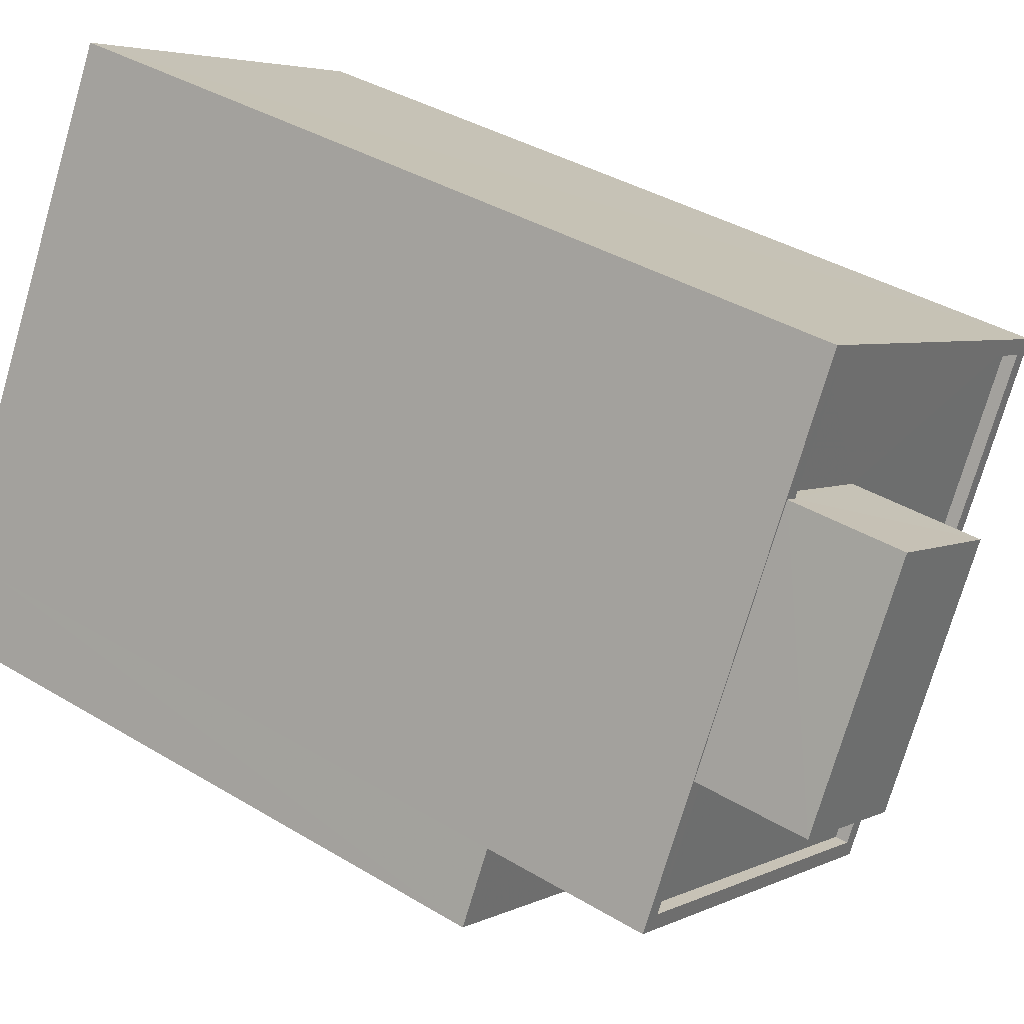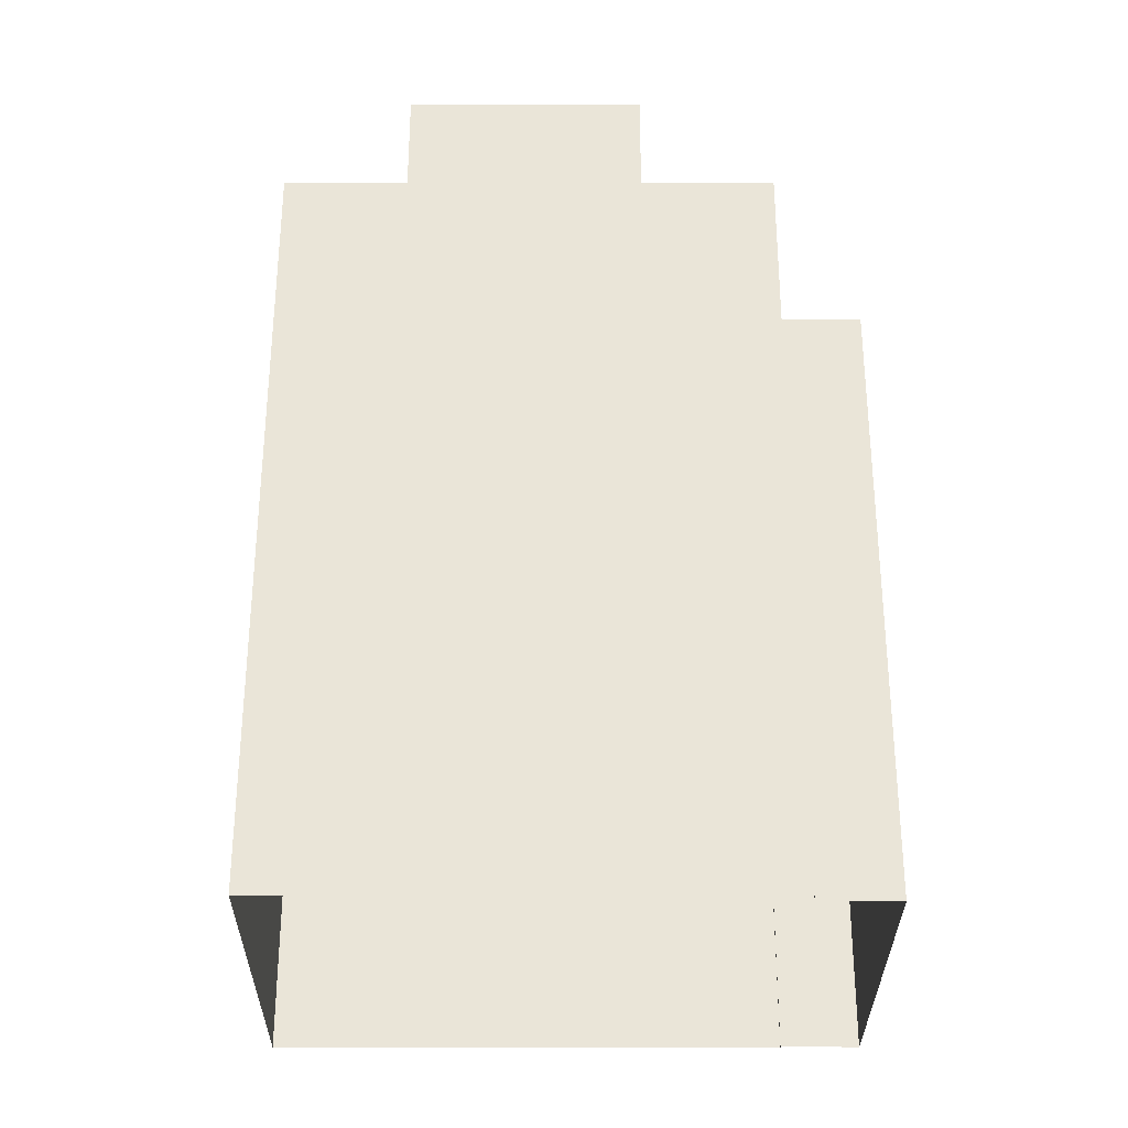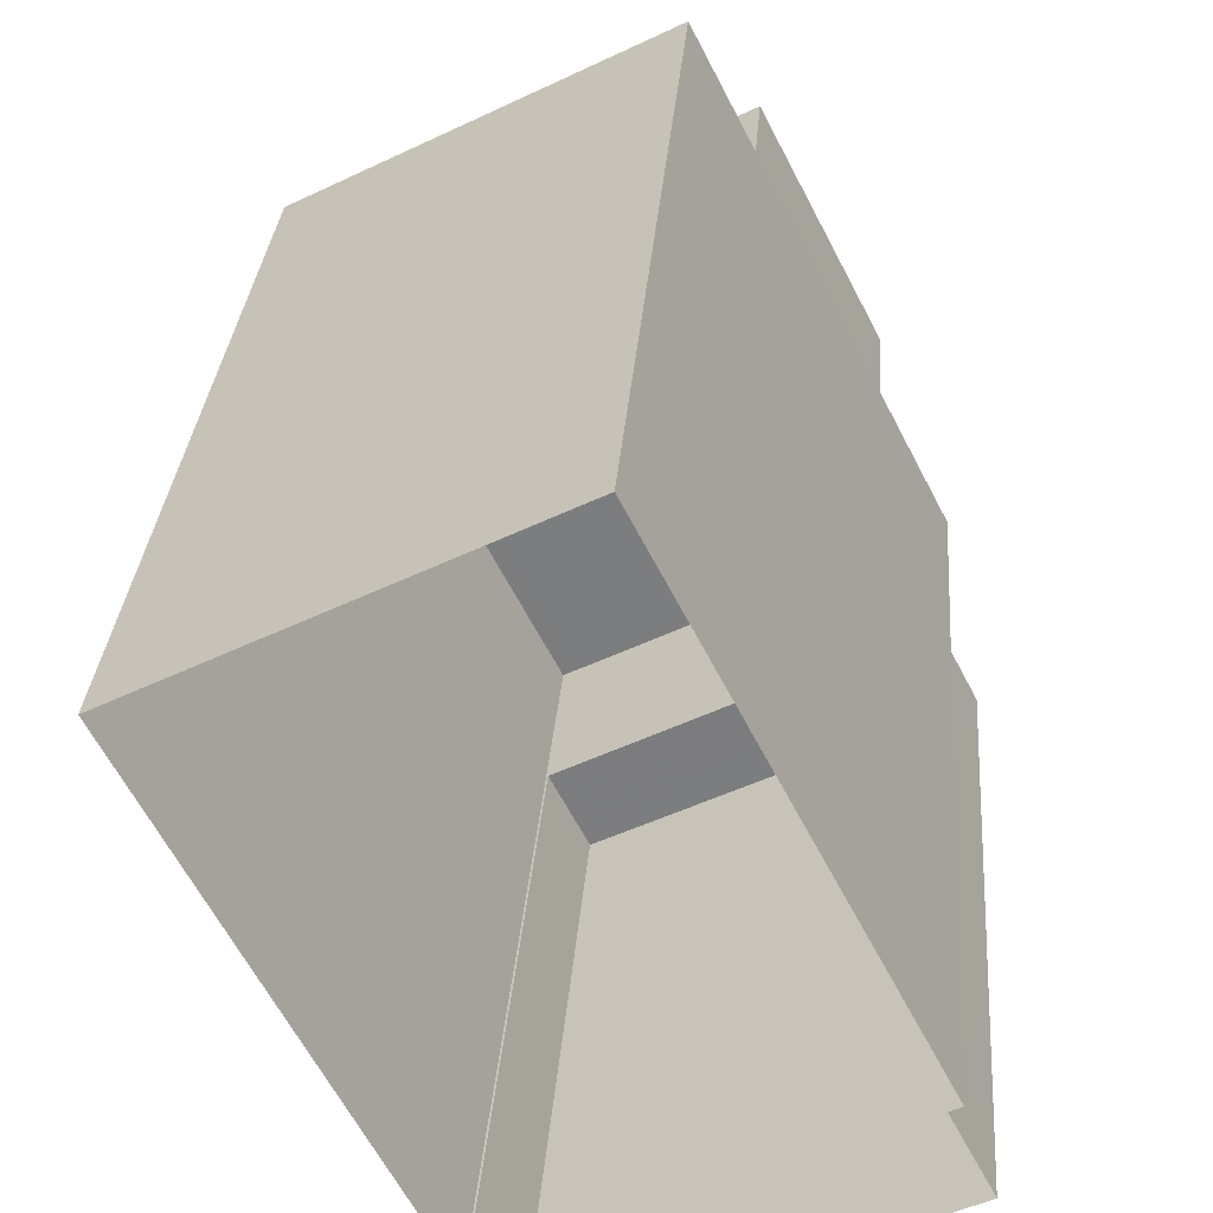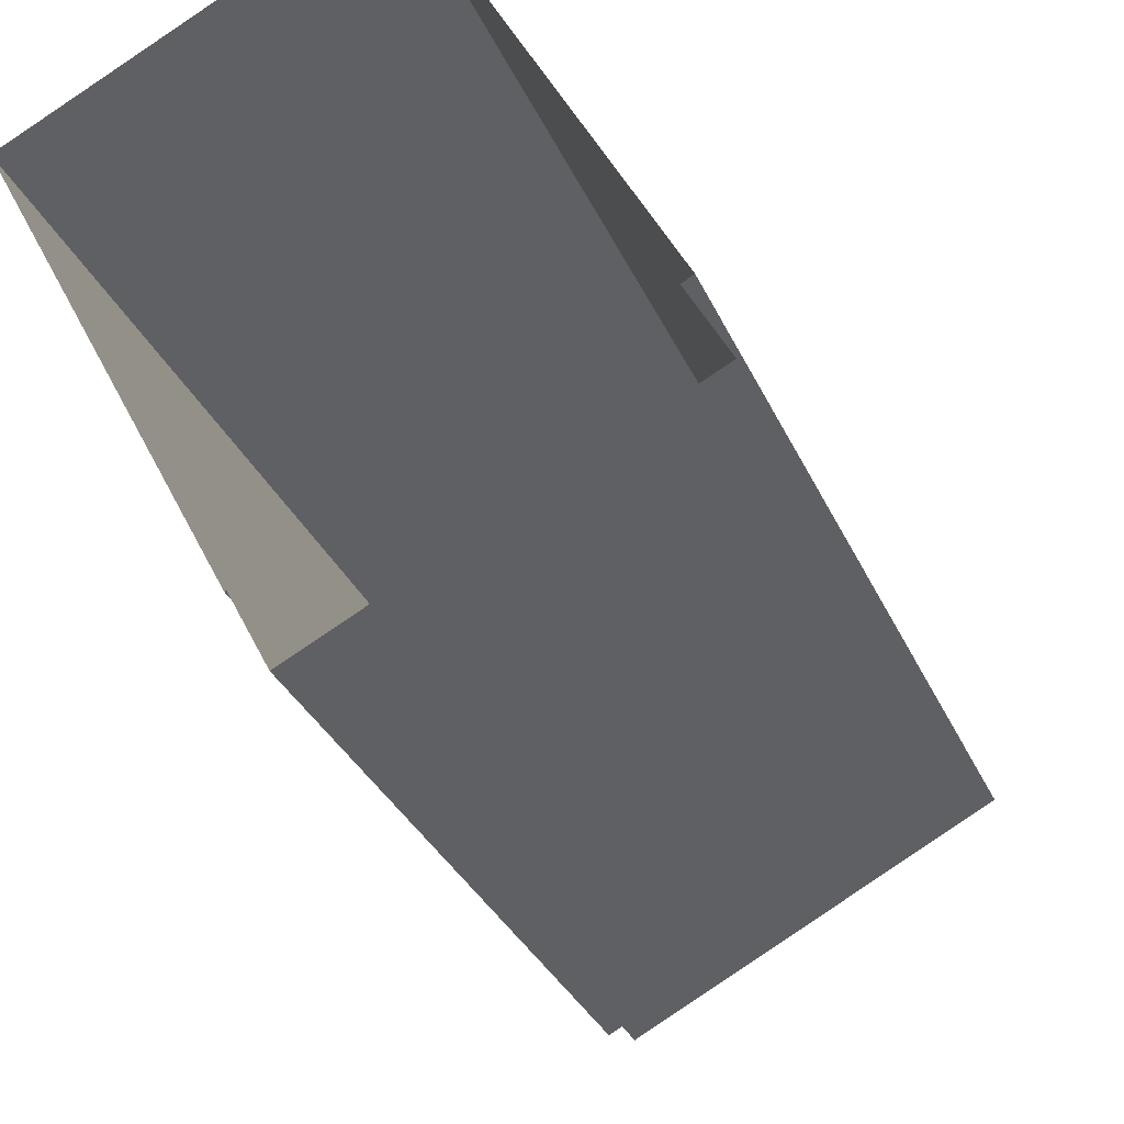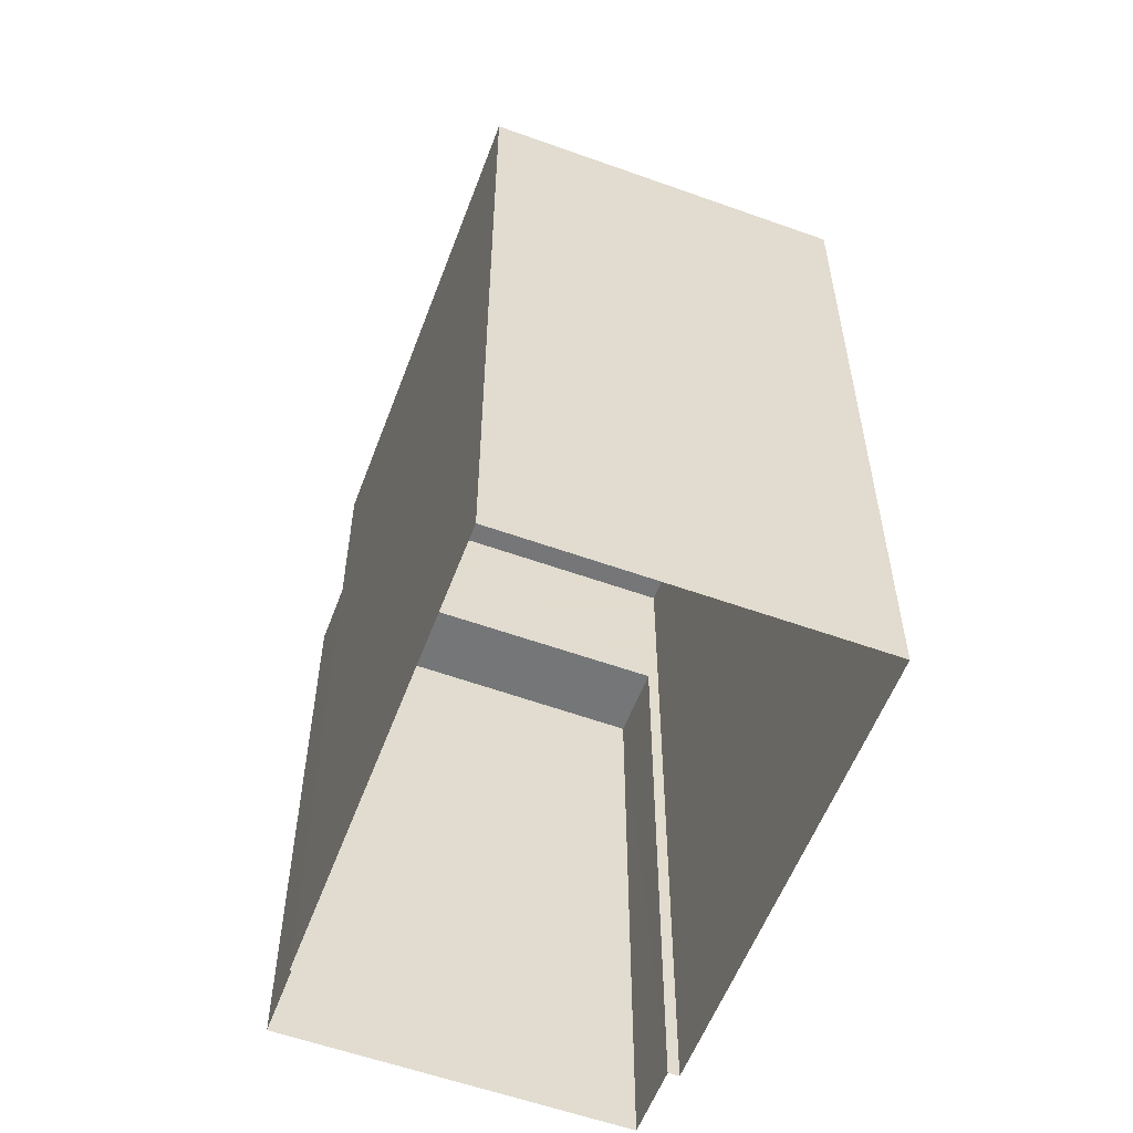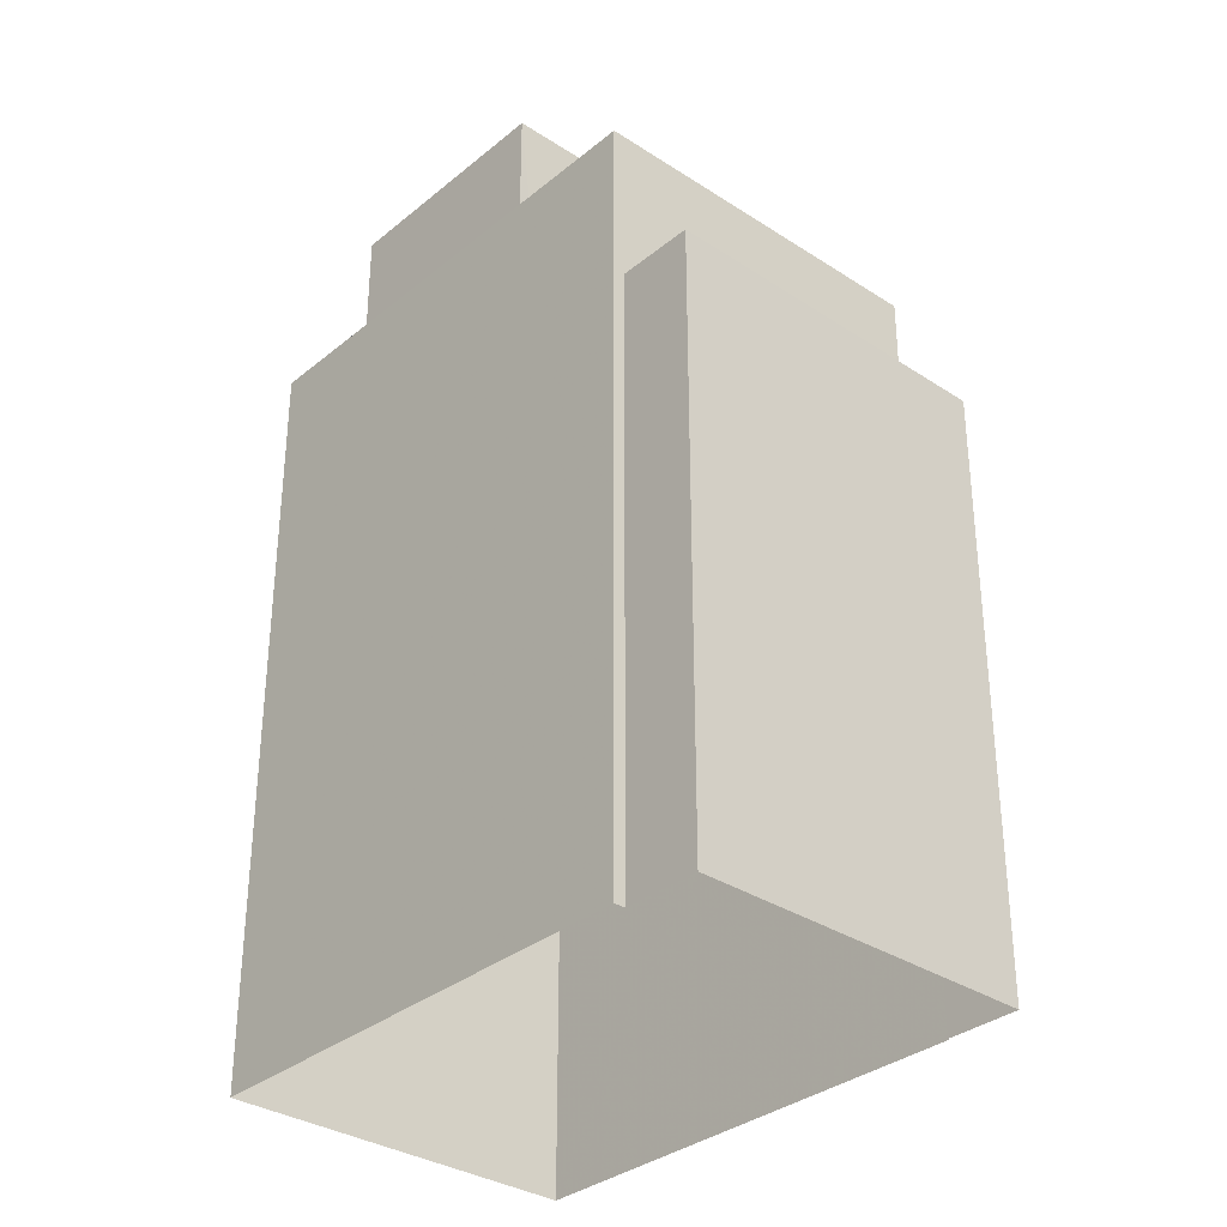
<metadata>
{"format":"obj","ext":"obj","renderer":"f3d","projection":"perspective","resolution":1024,"background":"white","views":[{"elev":37.5,"azim":-52.2,"up":"+Y"},{"elev":-31.2,"azim":-117.3,"up":"+Z"},{"elev":30.5,"azim":-175.6,"up":"+Y"},{"elev":-32.5,"azim":-158.7,"up":"+Y"},{"elev":-56.8,"azim":132.3,"up":"+Z"},{"elev":-33.1,"azim":-69.0,"up":"+Z"}]}
</metadata>
<code>
v -5670 -3.587e+04 4.171
v -5663 -3.588e+04 4.169
v -5674 -3.588e+04 4.168
v -5675 -3.588e+04 4.168
v -5668 -3.589e+04 4.166
v -5668 -3.589e+04 4.166
v -5675 -3.588e+04 4.167
v -5669 -3.589e+04 4.165
v -5674 -3.588e+04 16.89
v -5675 -3.588e+04 16.89
v -5669 -3.589e+04 16.89
v -5668 -3.589e+04 16.89
v -5675 -3.588e+04 20.26
v -5674 -3.588e+04 20.26
v -5673 -3.588e+04 20.26
v -5670 -3.587e+04 20.26
v -5664 -3.588e+04 20.26
v -5663 -3.588e+04 20.26
v -5673 -3.588e+04 20.26
v -5670 -3.587e+04 20.26
v -5671 -3.588e+04 20.26
v -5671 -3.588e+04 20.26
v -5668 -3.589e+04 20
v -5671 -3.588e+04 20.01
v -5674 -3.588e+04 20.01
v -5669 -3.588e+04 20.01
v -5670 -3.587e+04 20.01
v -5671 -3.588e+04 20.01
v -5664 -3.588e+04 20.01
v -5673 -3.588e+04 20.01
v -5668 -3.589e+04 20.25
v -5668 -3.589e+04 20.25
v -5671 -3.588e+04 22.44
v -5669 -3.588e+04 22.44
v -5671 -3.588e+04 22.44
v -5673 -3.588e+04 22.44
f 1 2 3
f 4 1 3
f 2 5 6
f 7 3 8
f 3 6 8
f 2 6 3
f 9 10 11
f 12 9 11
f 13 14 15
f 13 15 16
f 16 17 18
f 14 19 15
f 16 20 17
f 21 22 20
f 15 21 16
f 16 21 20
f 23 24 25
f 26 27 28
f 26 29 27
f 29 24 23
f 25 24 30
f 29 26 24
f 31 18 17
f 13 31 14
f 14 31 32
f 17 32 31
f 33 34 35
f 36 33 35
f 6 11 8
f 6 12 11
f 11 7 8
f 11 10 7
f 3 7 10
f 9 3 10
f 6 5 12
f 5 31 12
f 3 9 4
f 9 31 13
f 12 31 9
f 4 9 13
f 13 16 1
f 4 13 1
f 18 2 1
f 16 18 1
f 2 31 5
f 2 18 31
f 32 23 25
f 14 32 25
f 30 14 25
f 30 19 14
f 22 27 20
f 22 28 27
f 17 27 29
f 17 20 27
f 32 29 23
f 32 17 29
f 26 22 34
f 34 22 35
f 26 28 22
f 35 22 21
f 33 26 34
f 33 24 26
f 30 24 19
f 15 19 36
f 36 19 33
f 19 24 33
f 21 36 35
f 21 15 36

</code>
